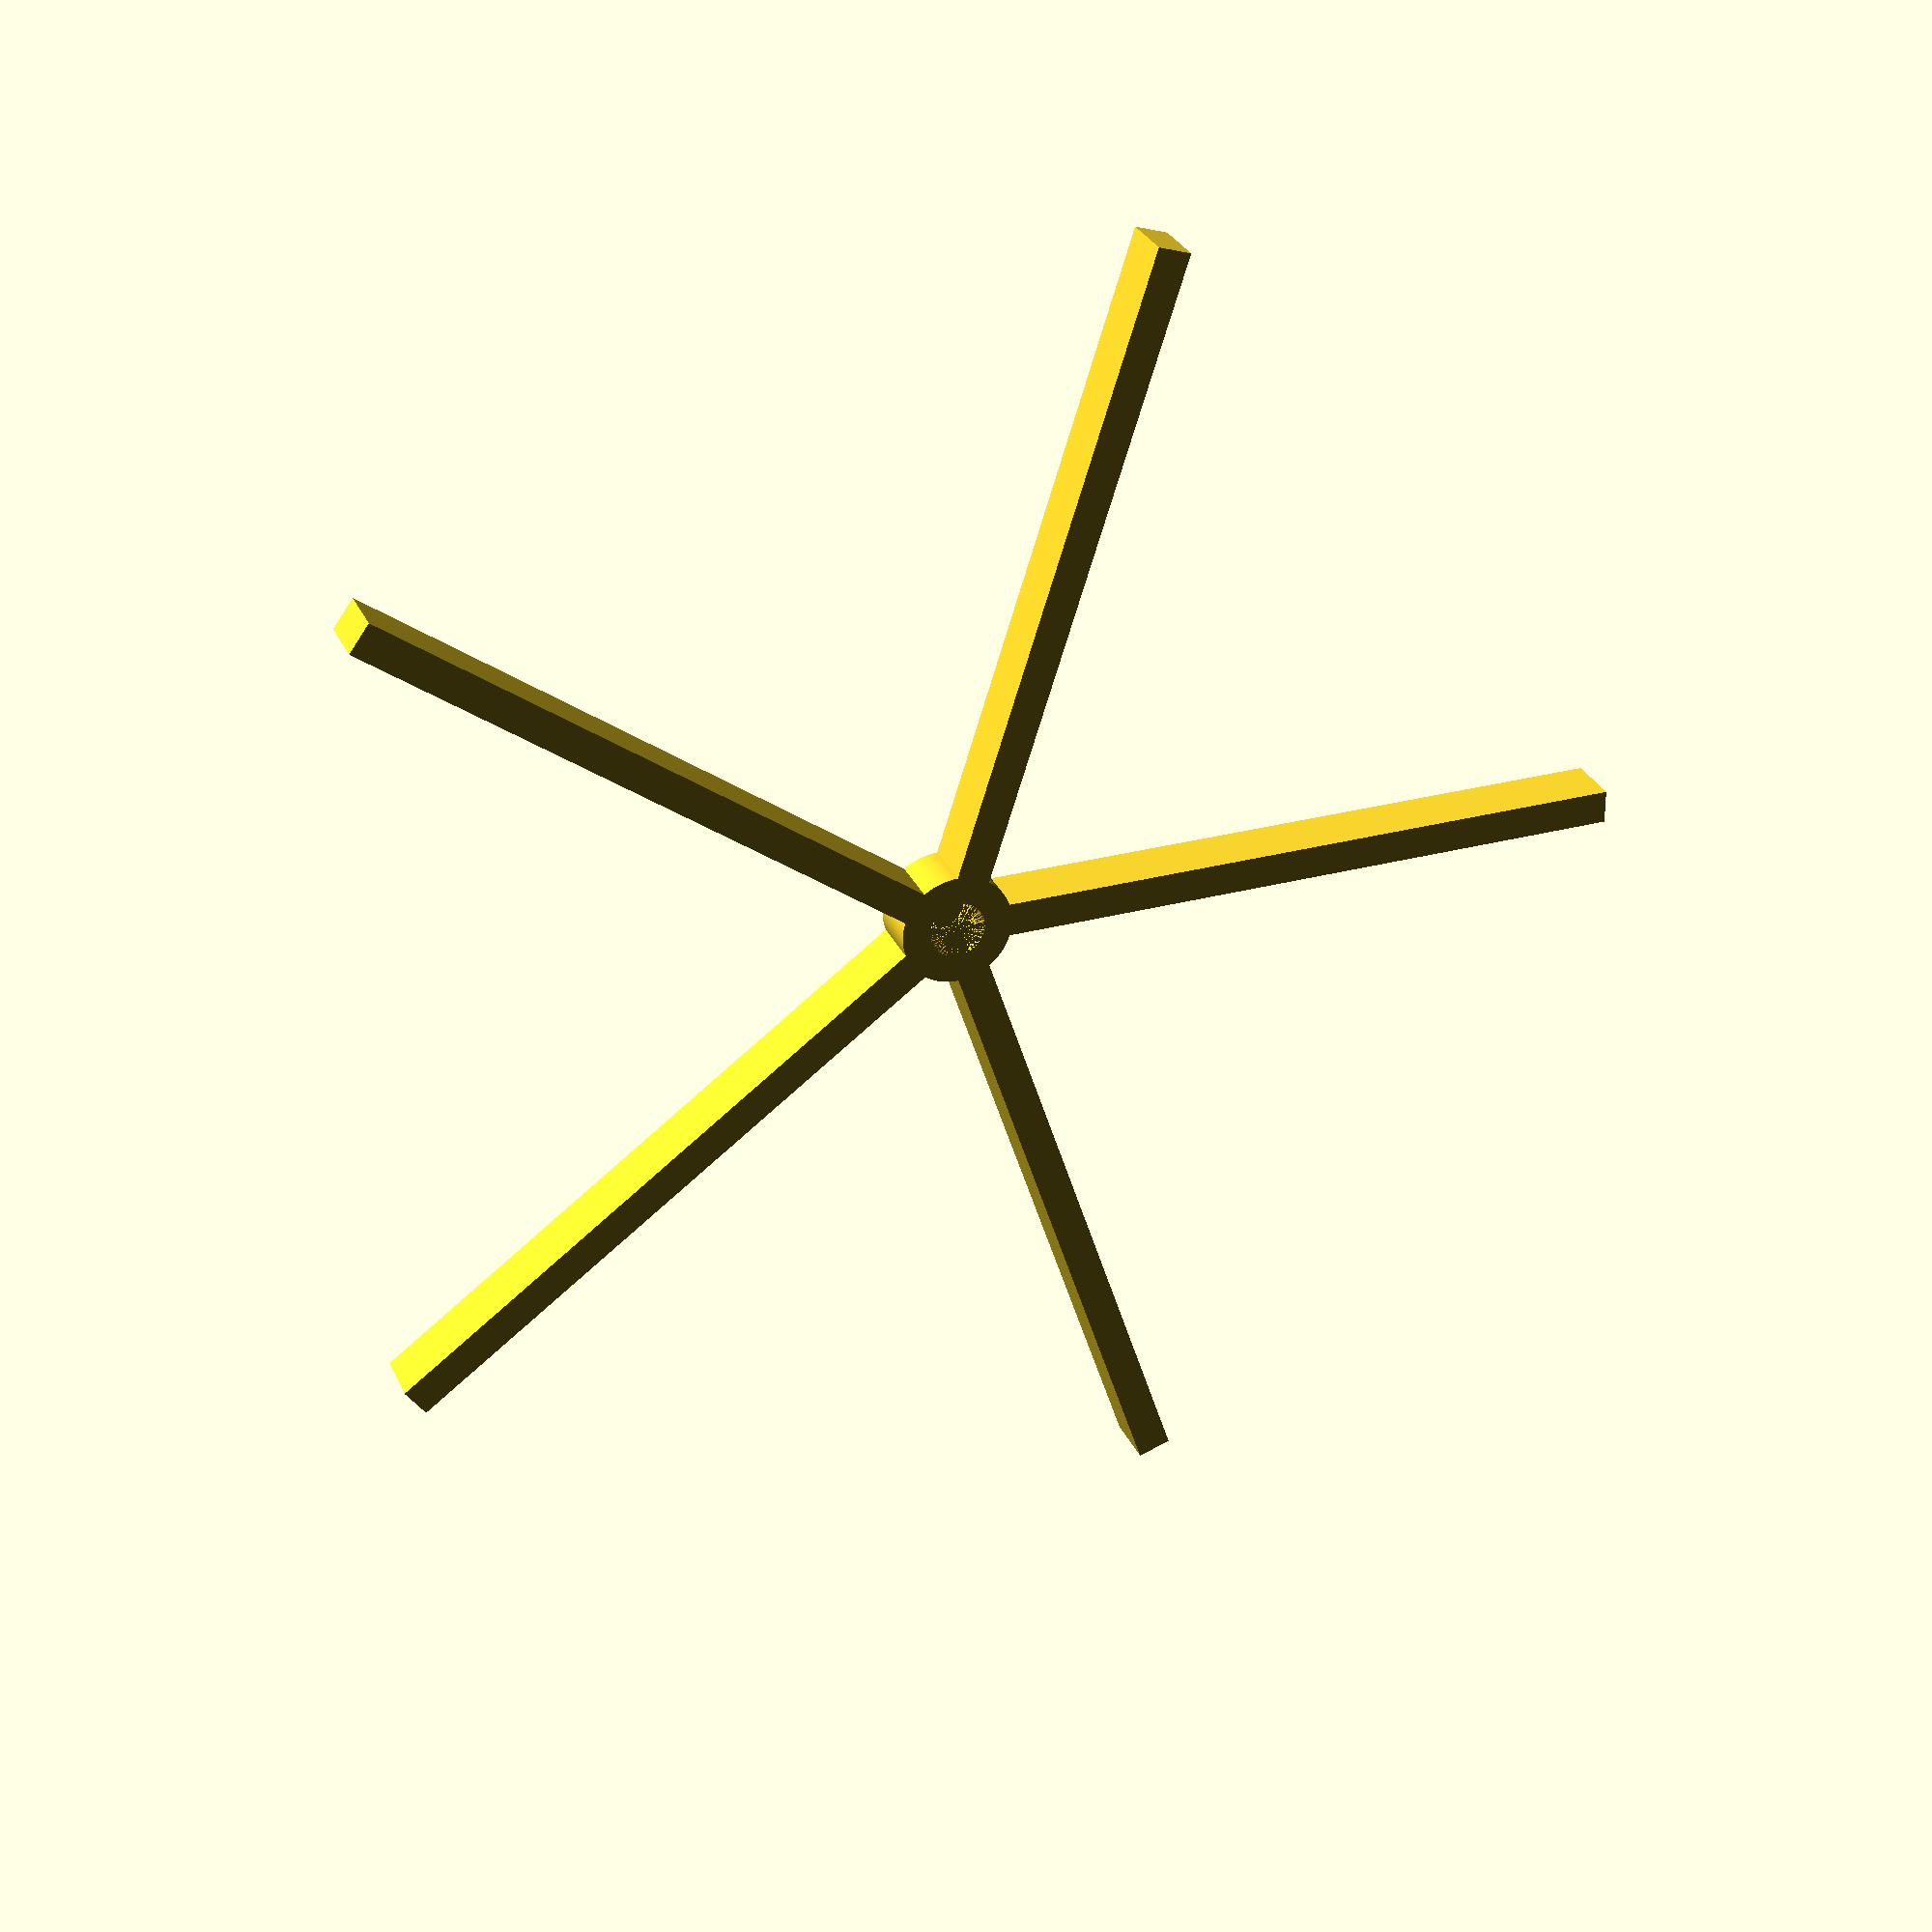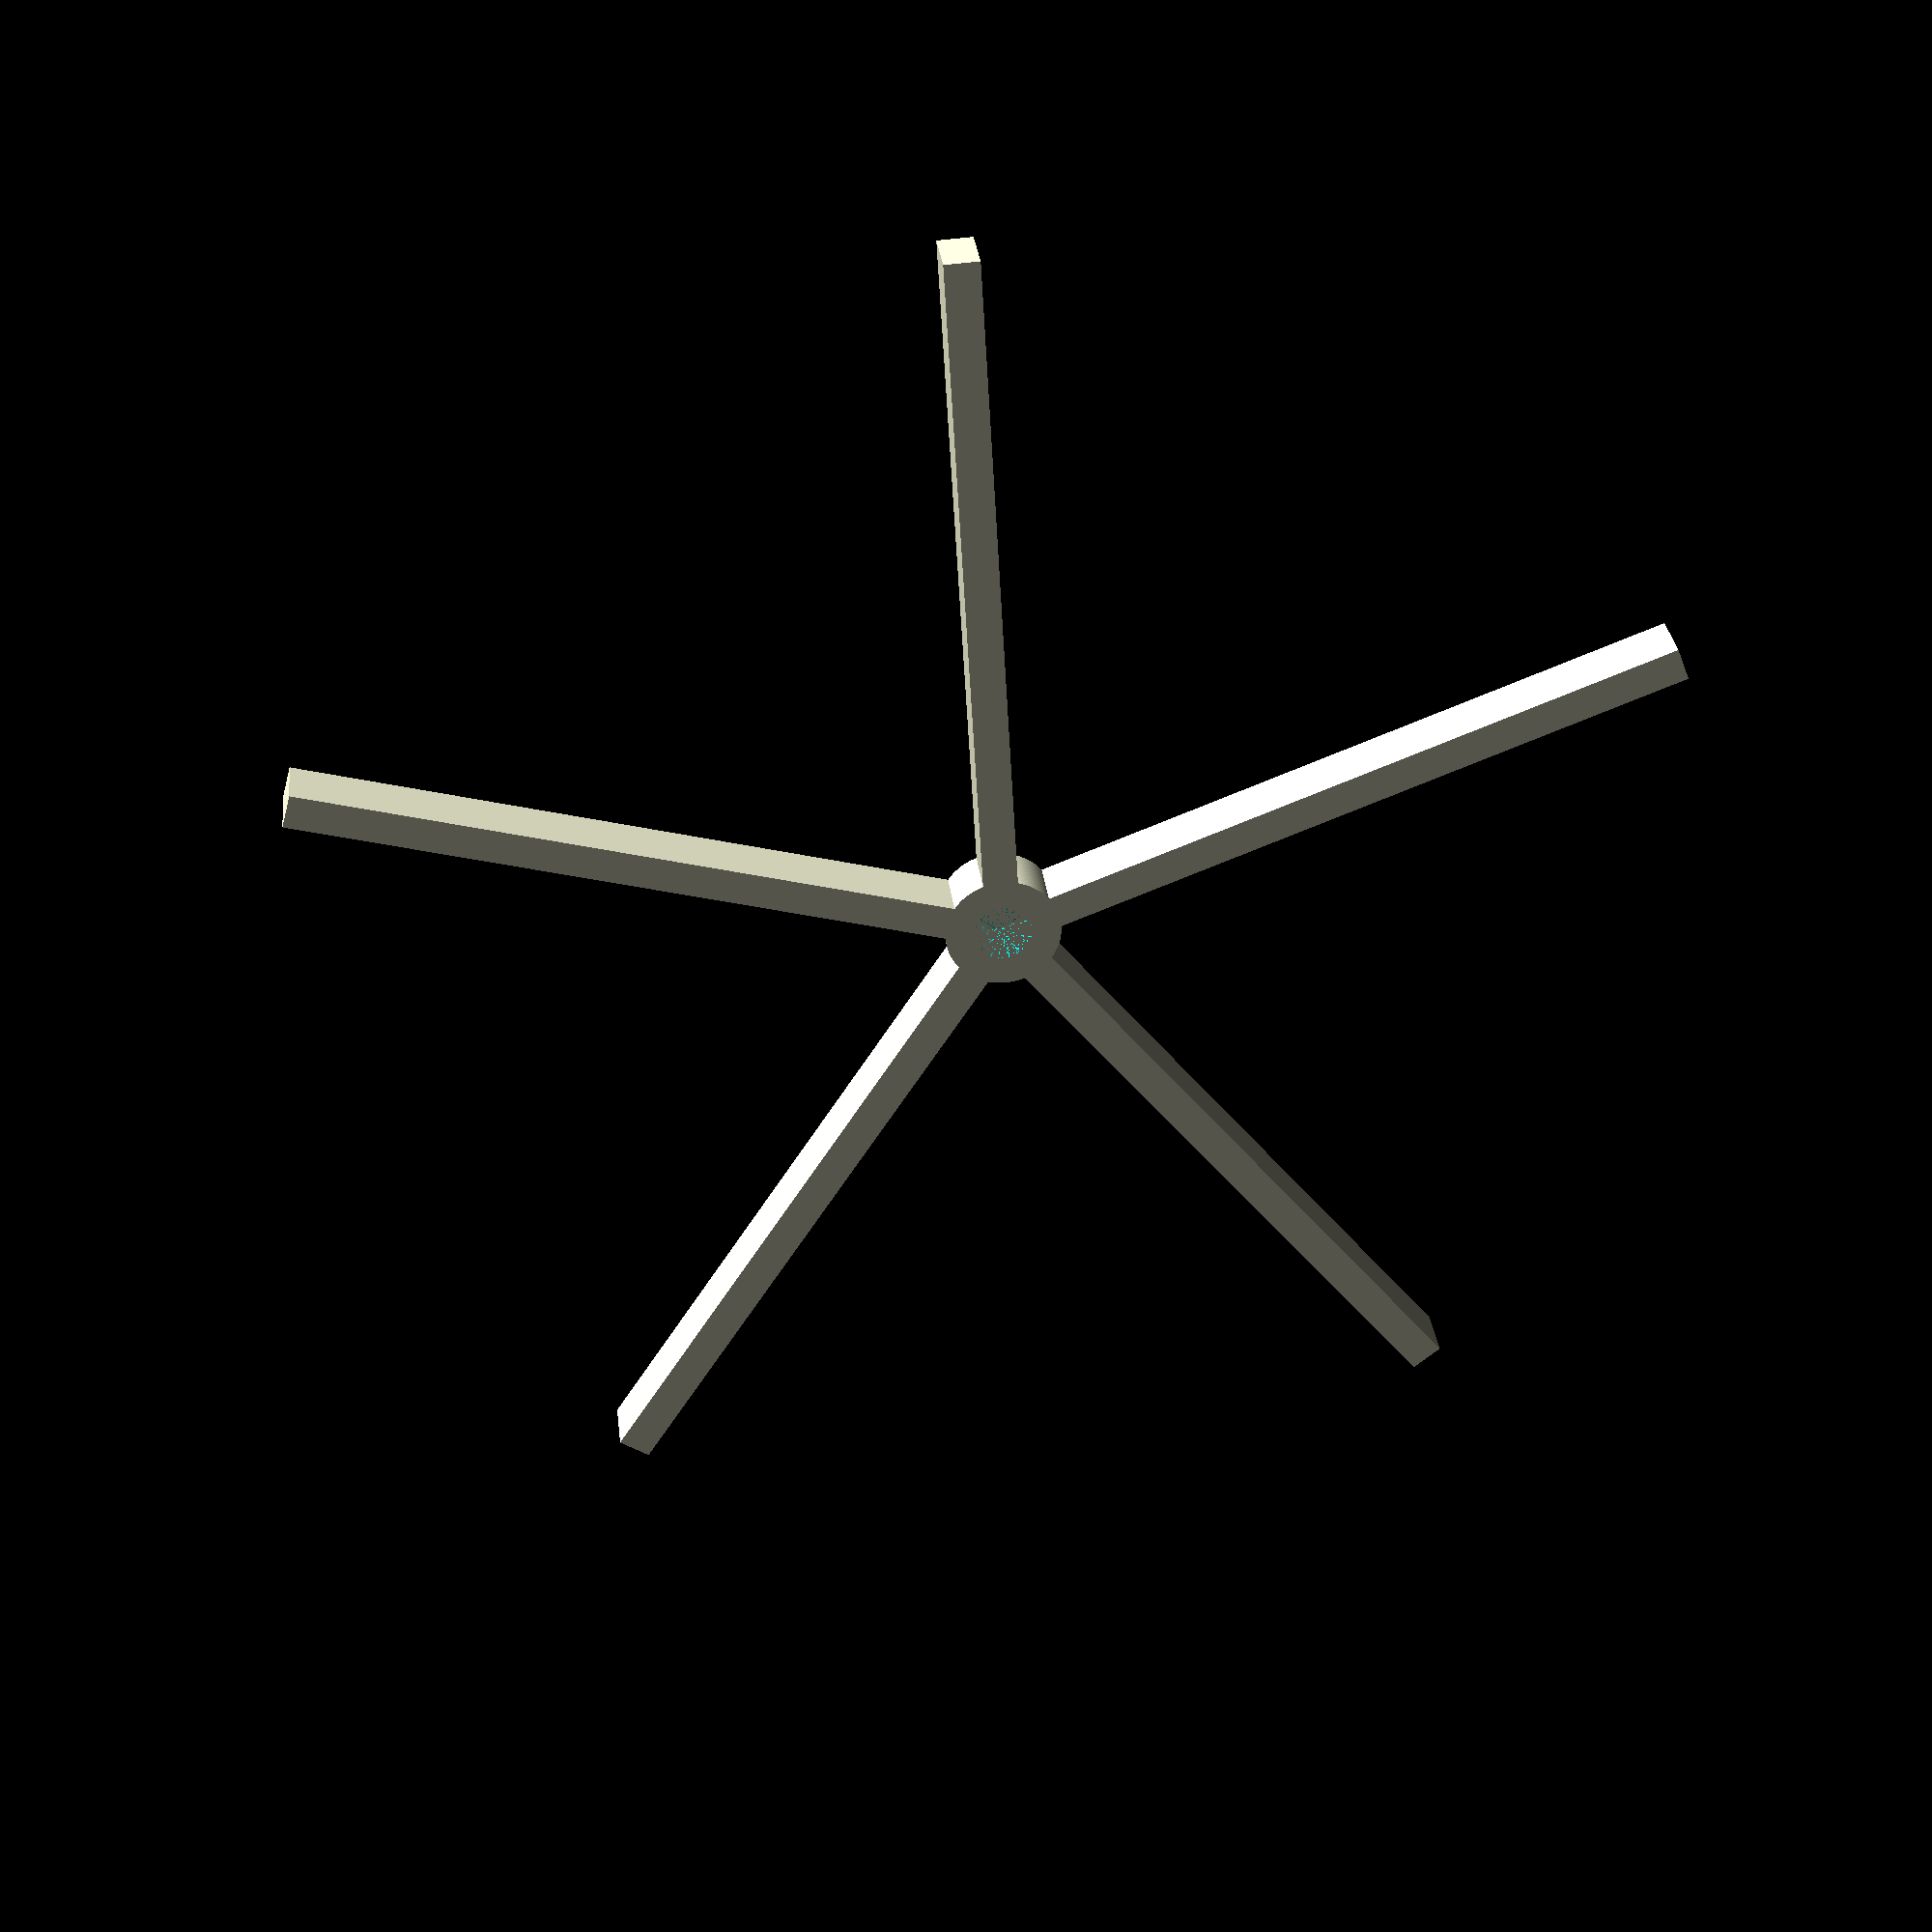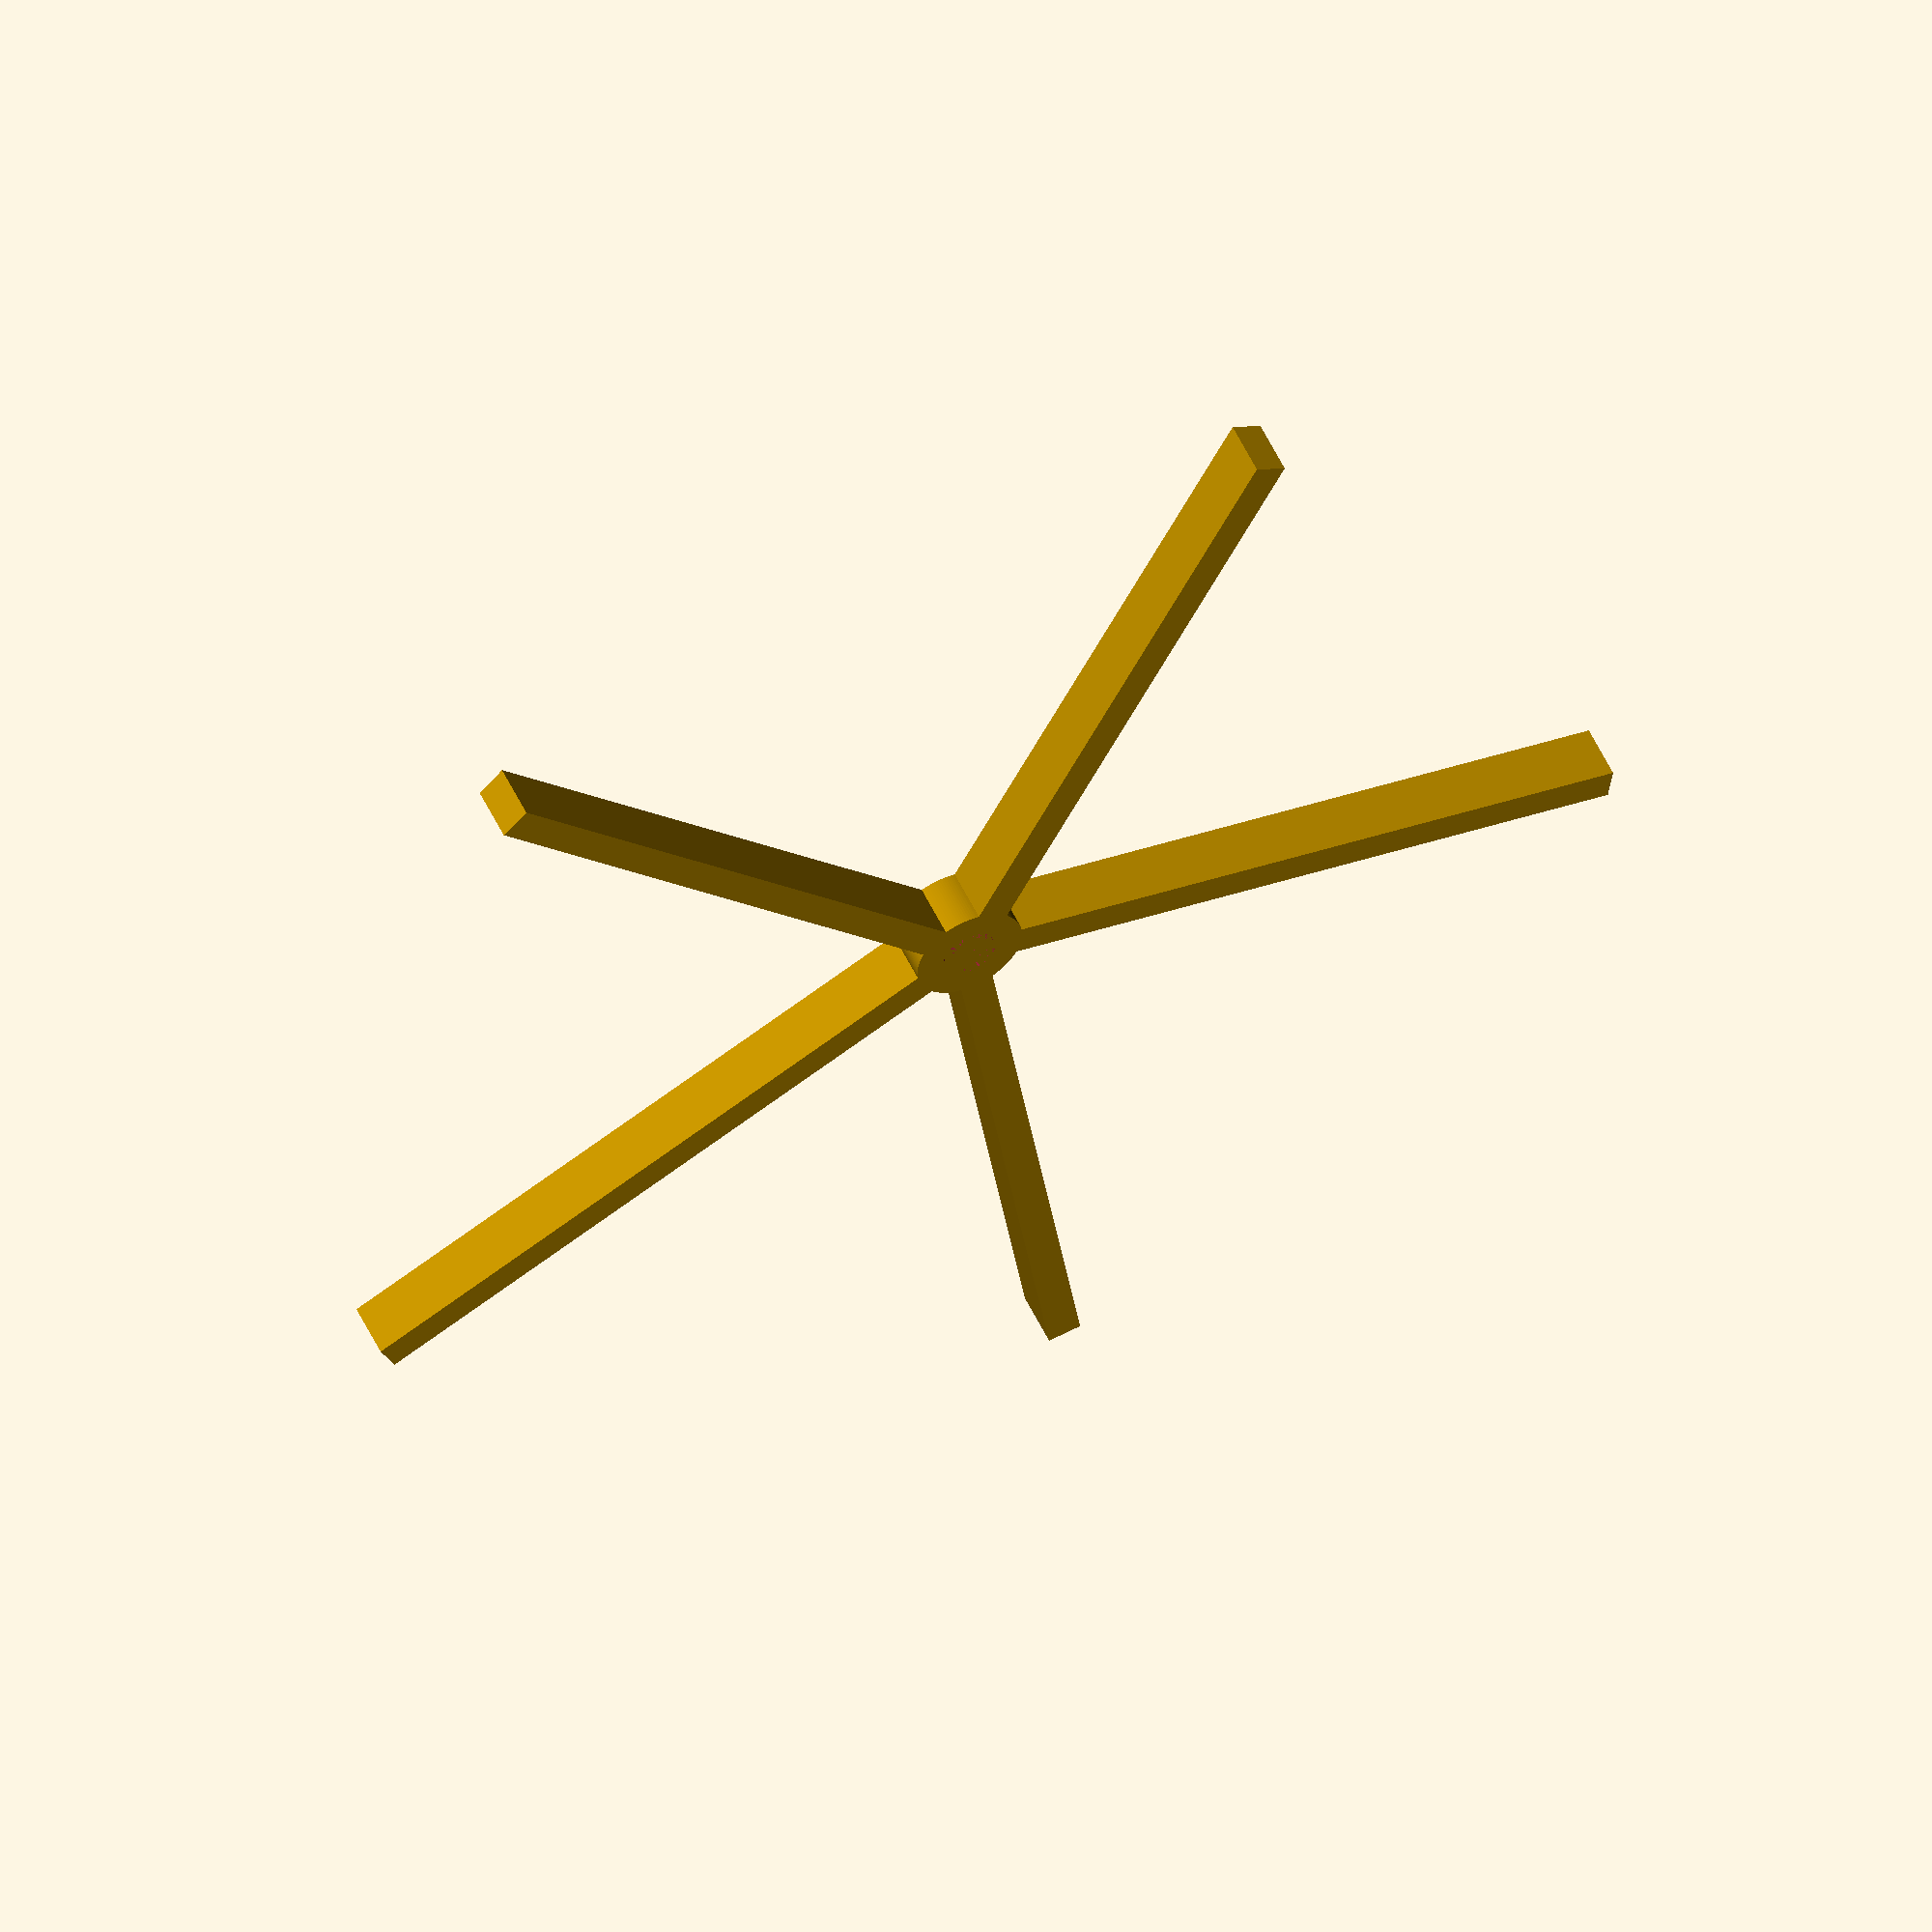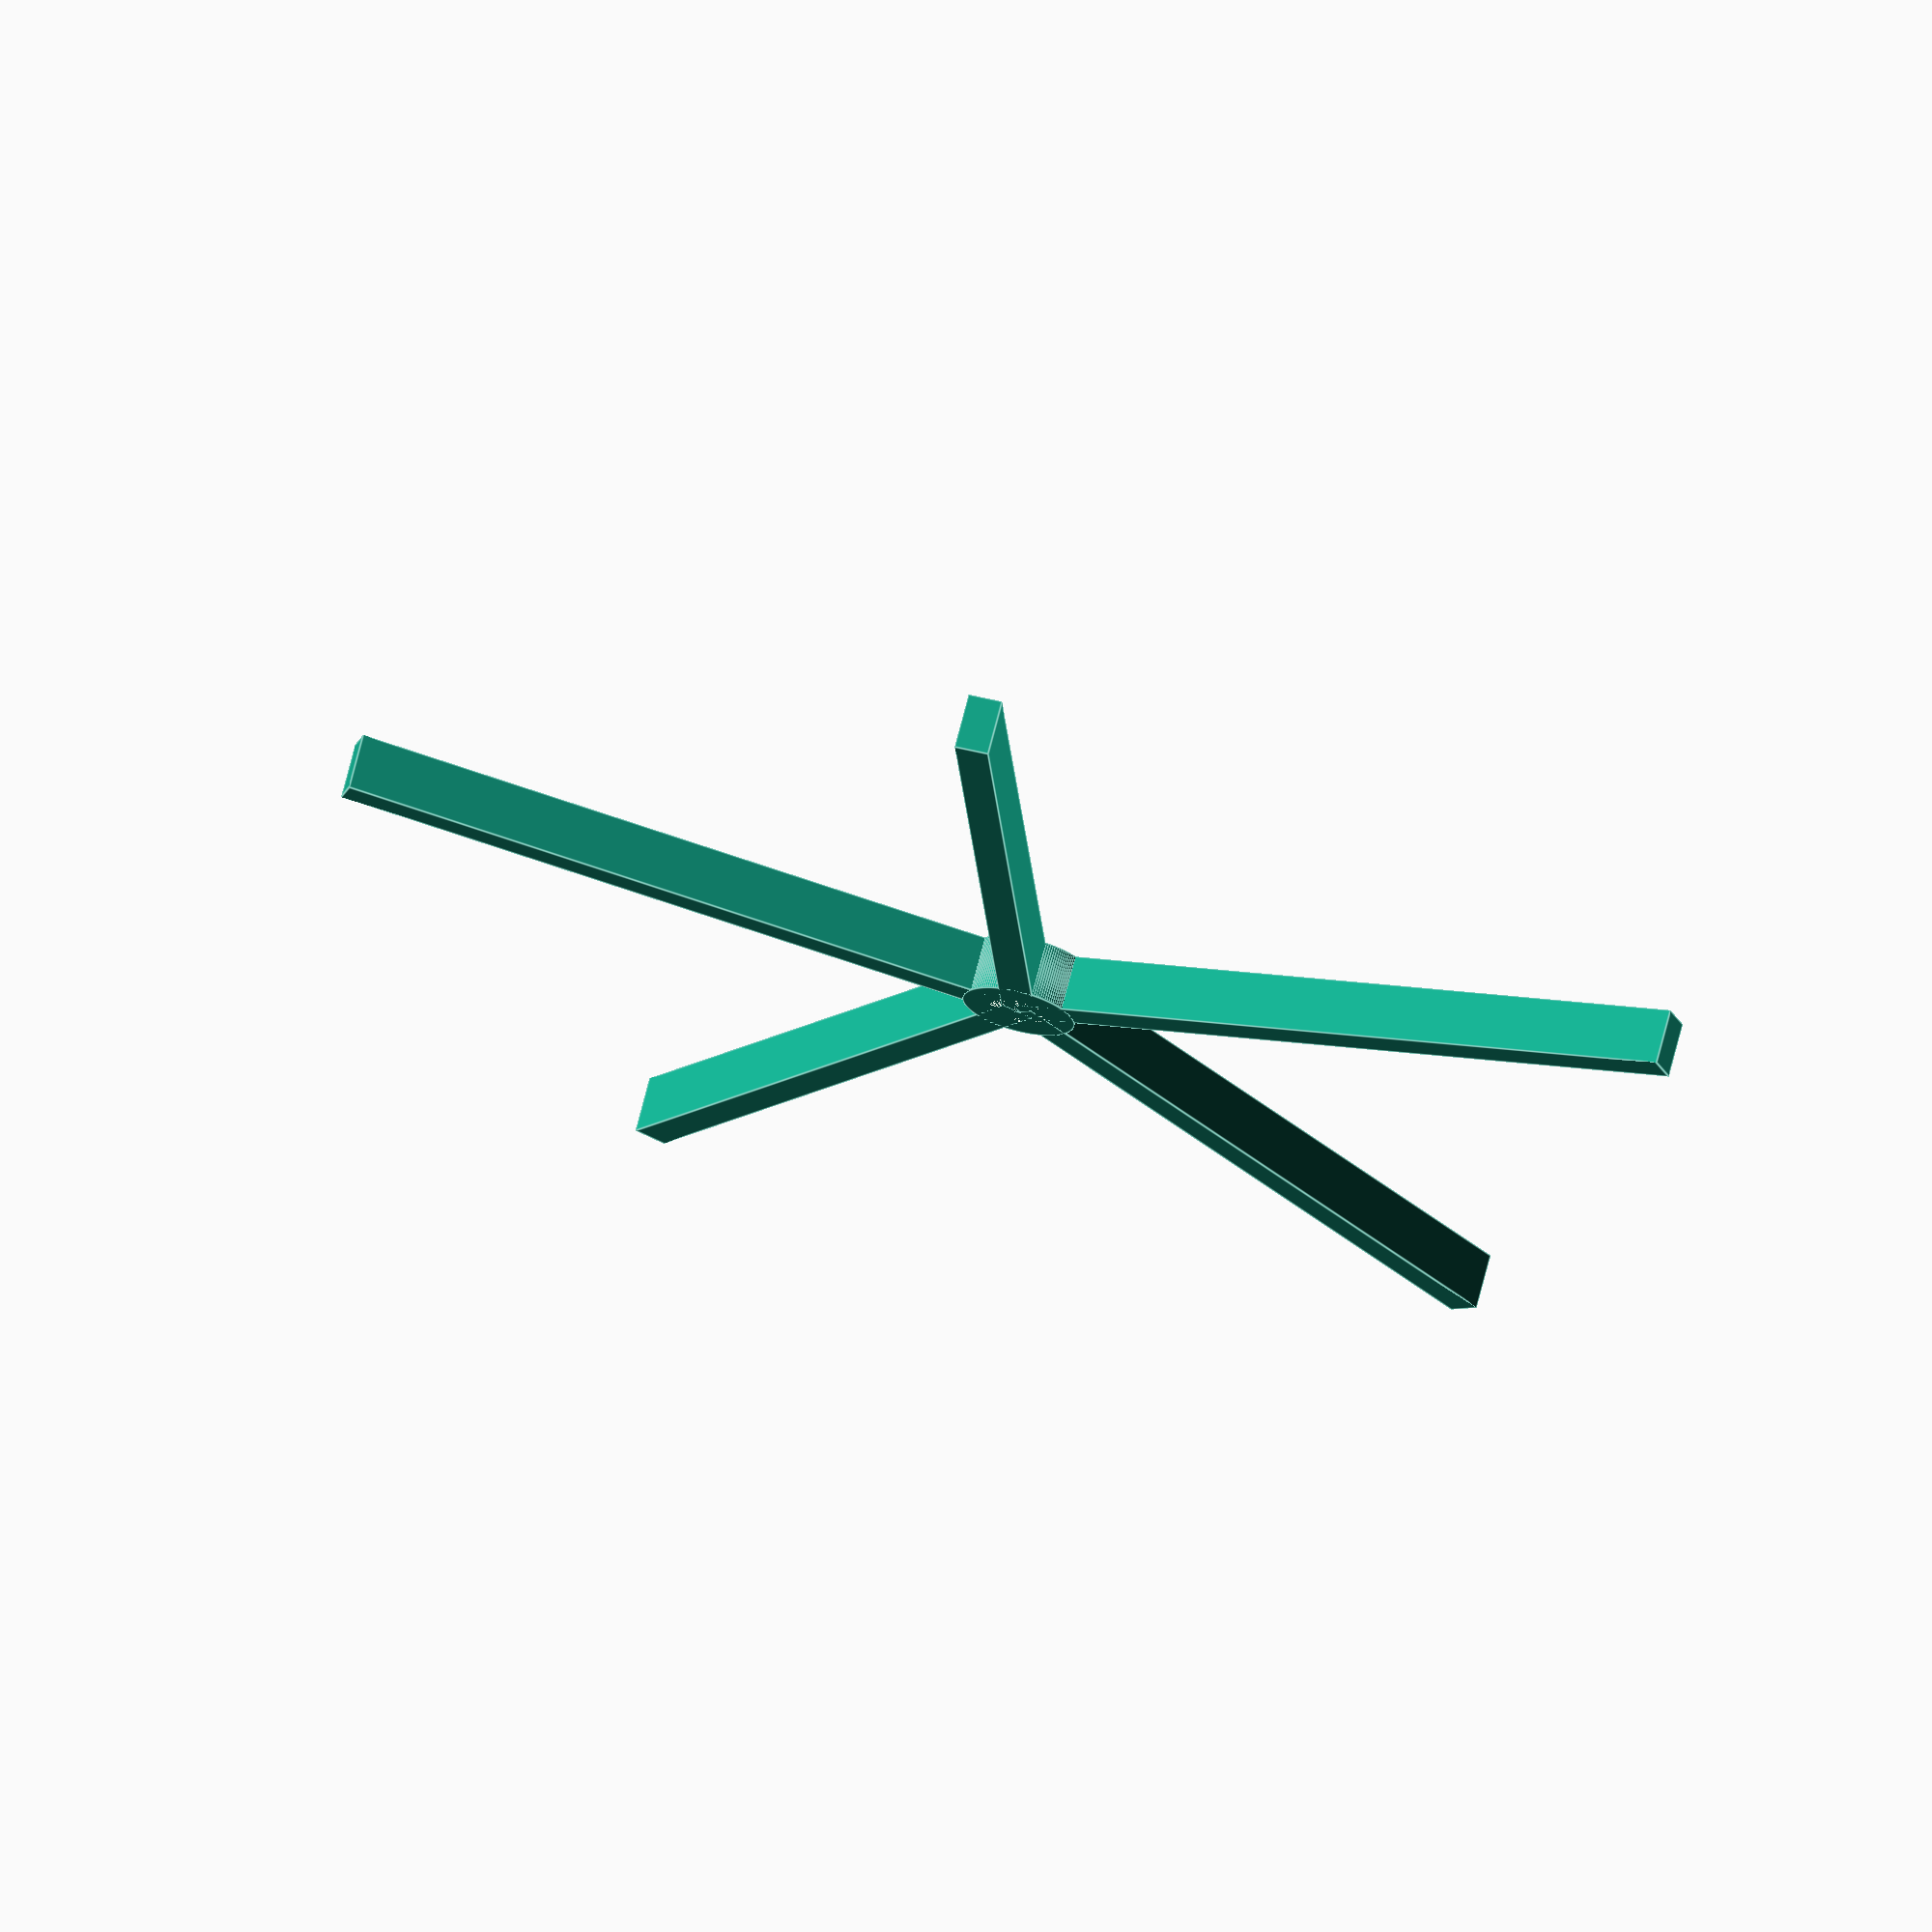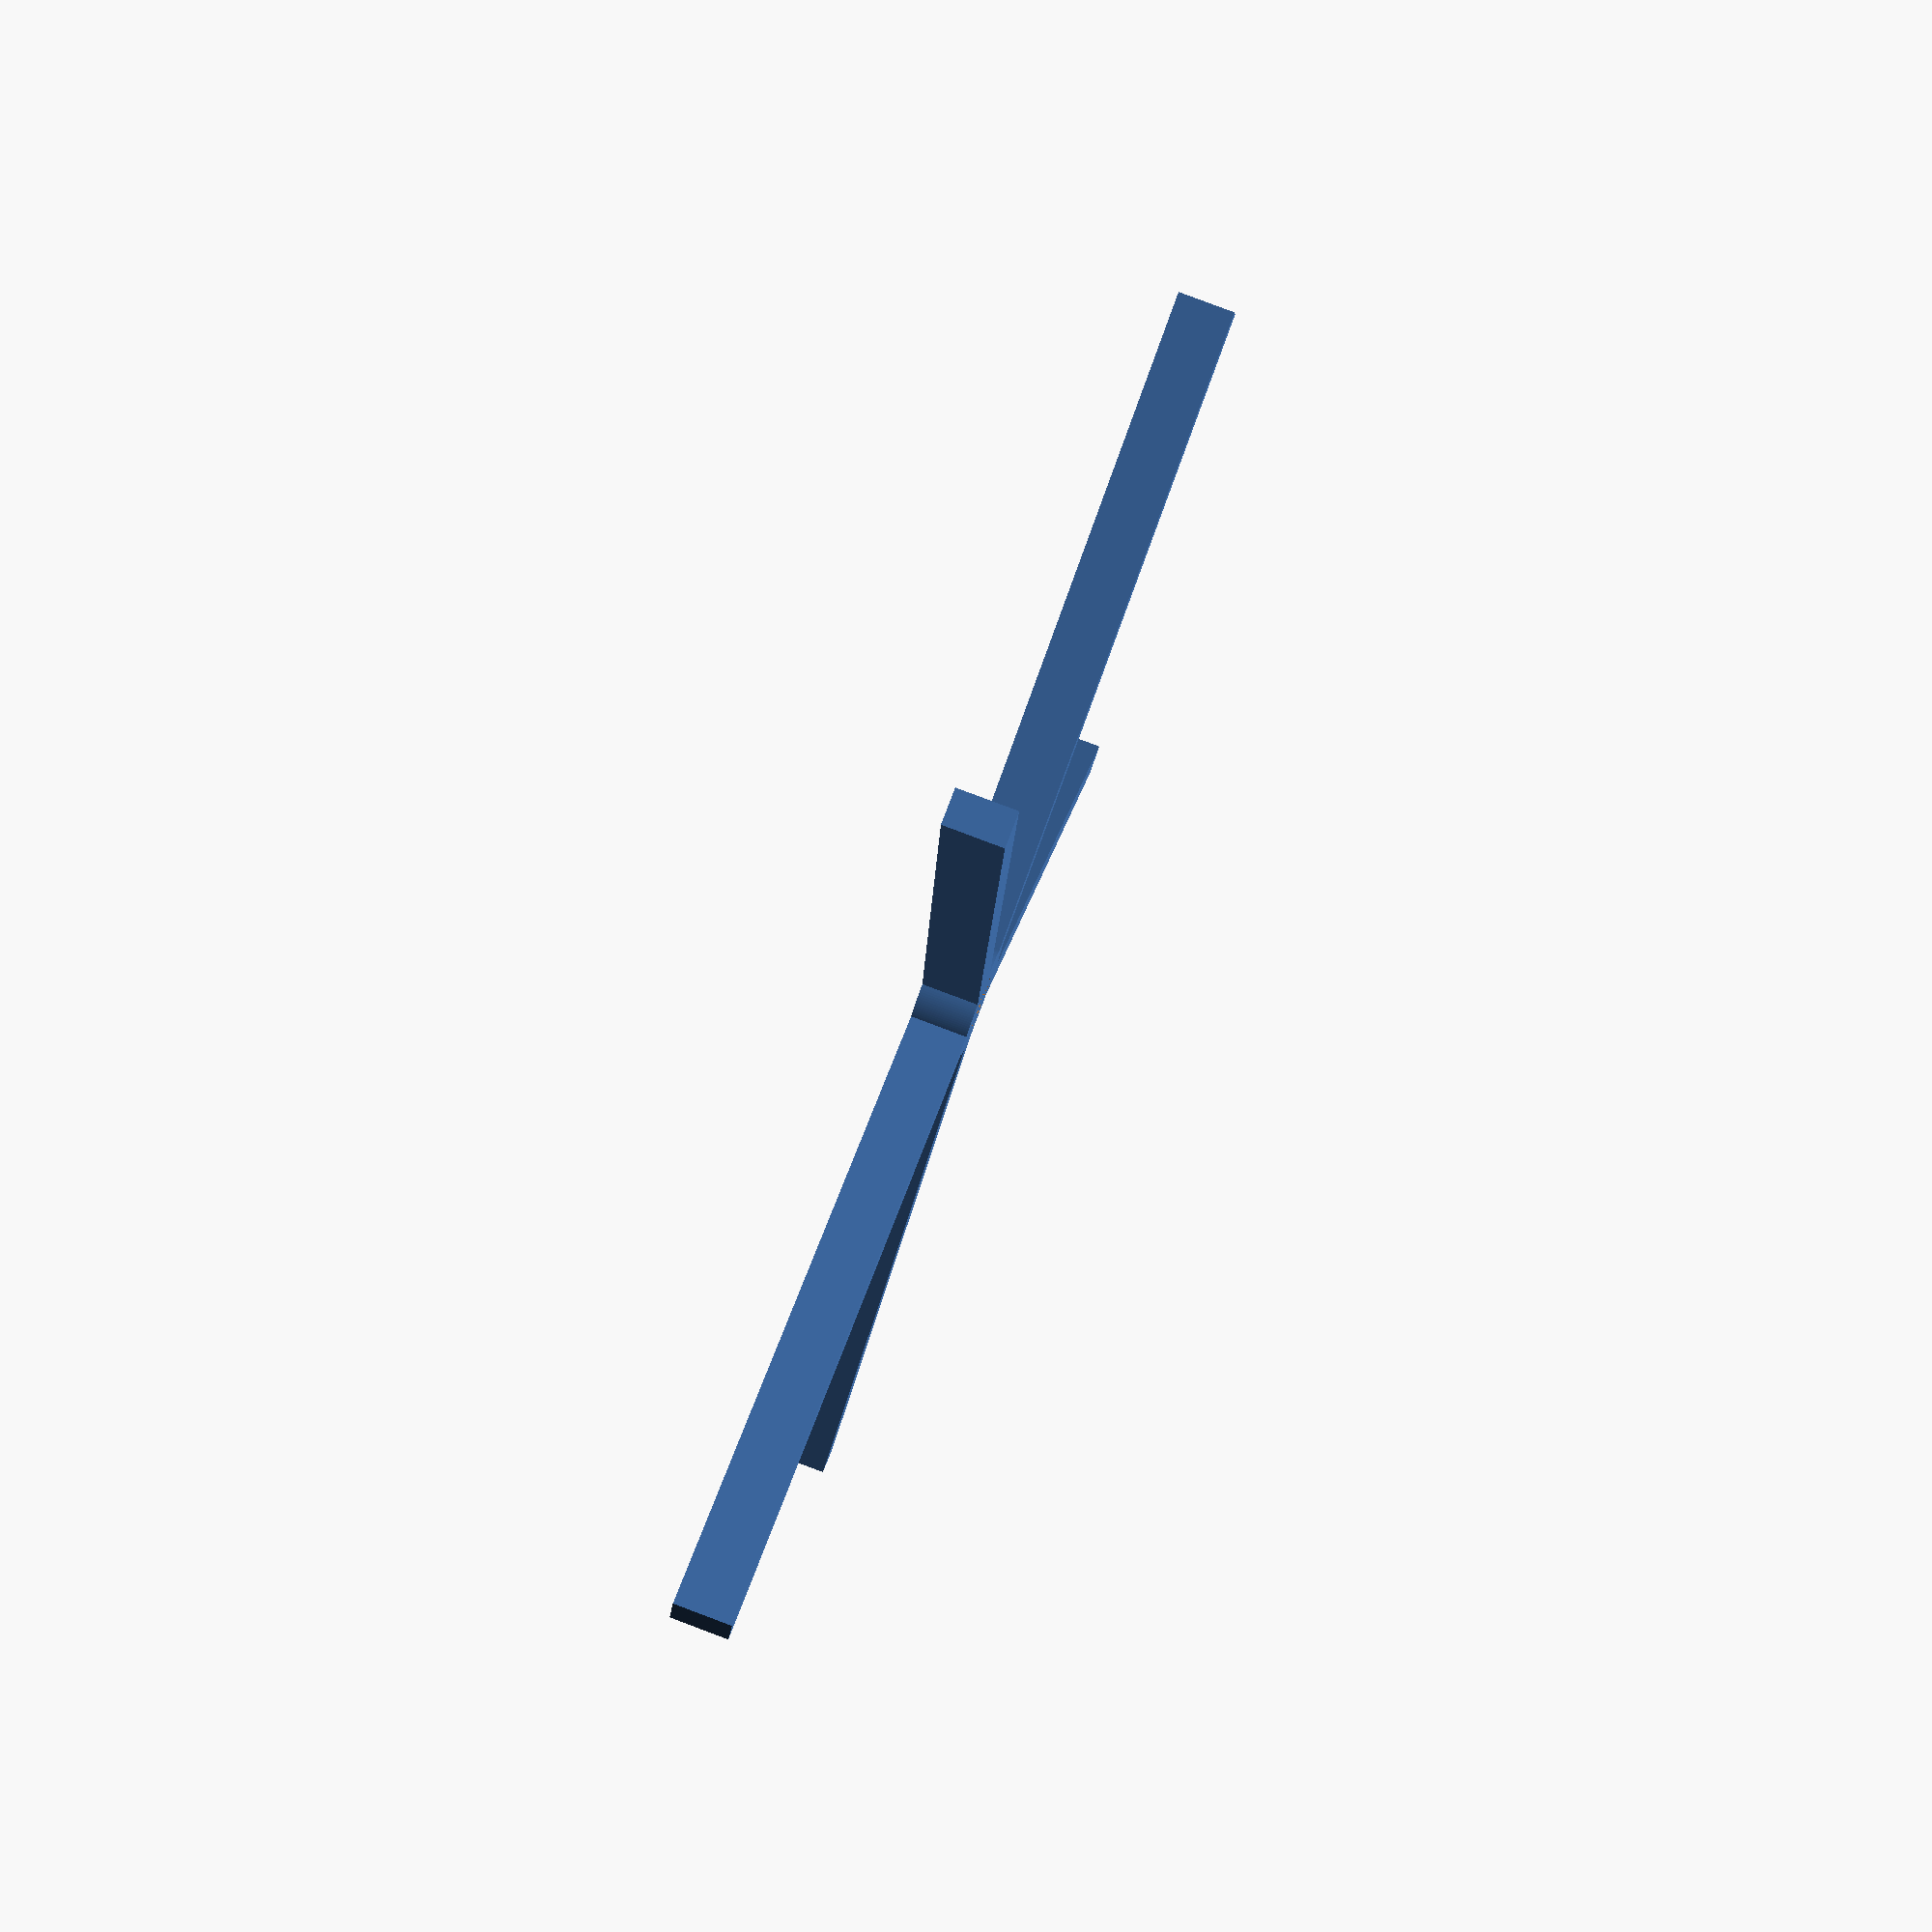
<openscad>
$fn=150;

hauteur=5;
longueur_pales=62;

module pale() {
	translate([-1.5,0,0])cube([3,longueur_pales,hauteur]);
}

module pales() {
union() {
	for	 (i=[0:4]) {rotate([0,0,i*360/5])pale();}
	cylinder(hauteur,d=10);
}
}


difference(){
	pales();
	cylinder(hauteur, d=5);
}



</openscad>
<views>
elev=330.5 azim=161.7 roll=339.1 proj=p view=solid
elev=328.8 azim=147.3 roll=173.5 proj=p view=solid
elev=305.9 azim=188.4 roll=155.2 proj=o view=wireframe
elev=290.5 azim=75.9 roll=194.1 proj=o view=edges
elev=97.0 azim=30.7 roll=69.4 proj=p view=wireframe
</views>
